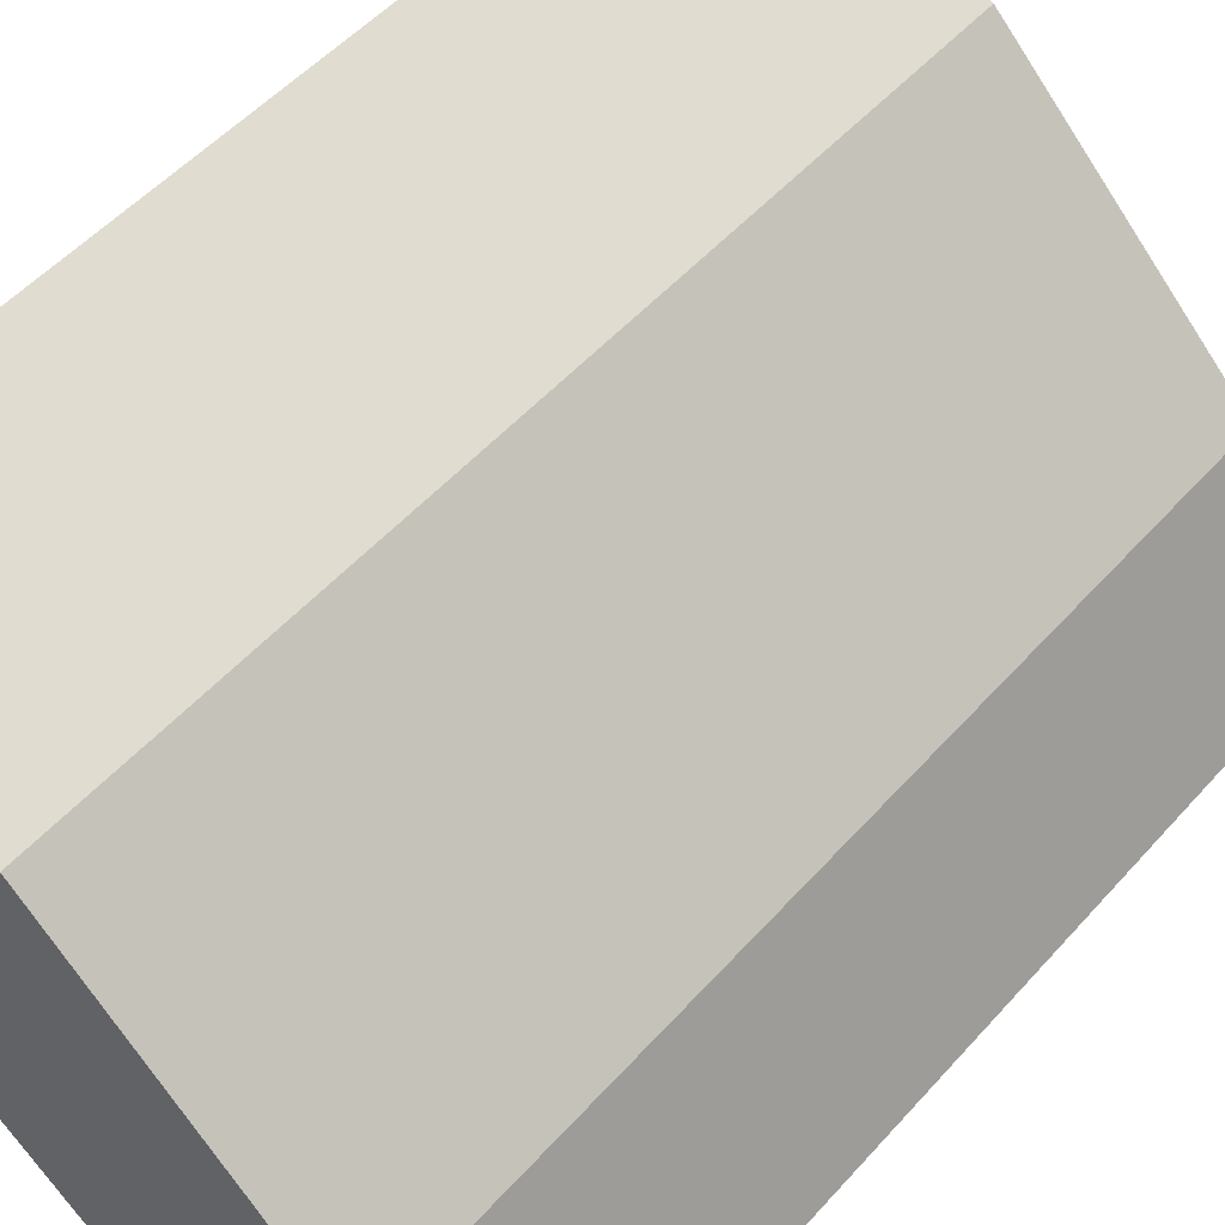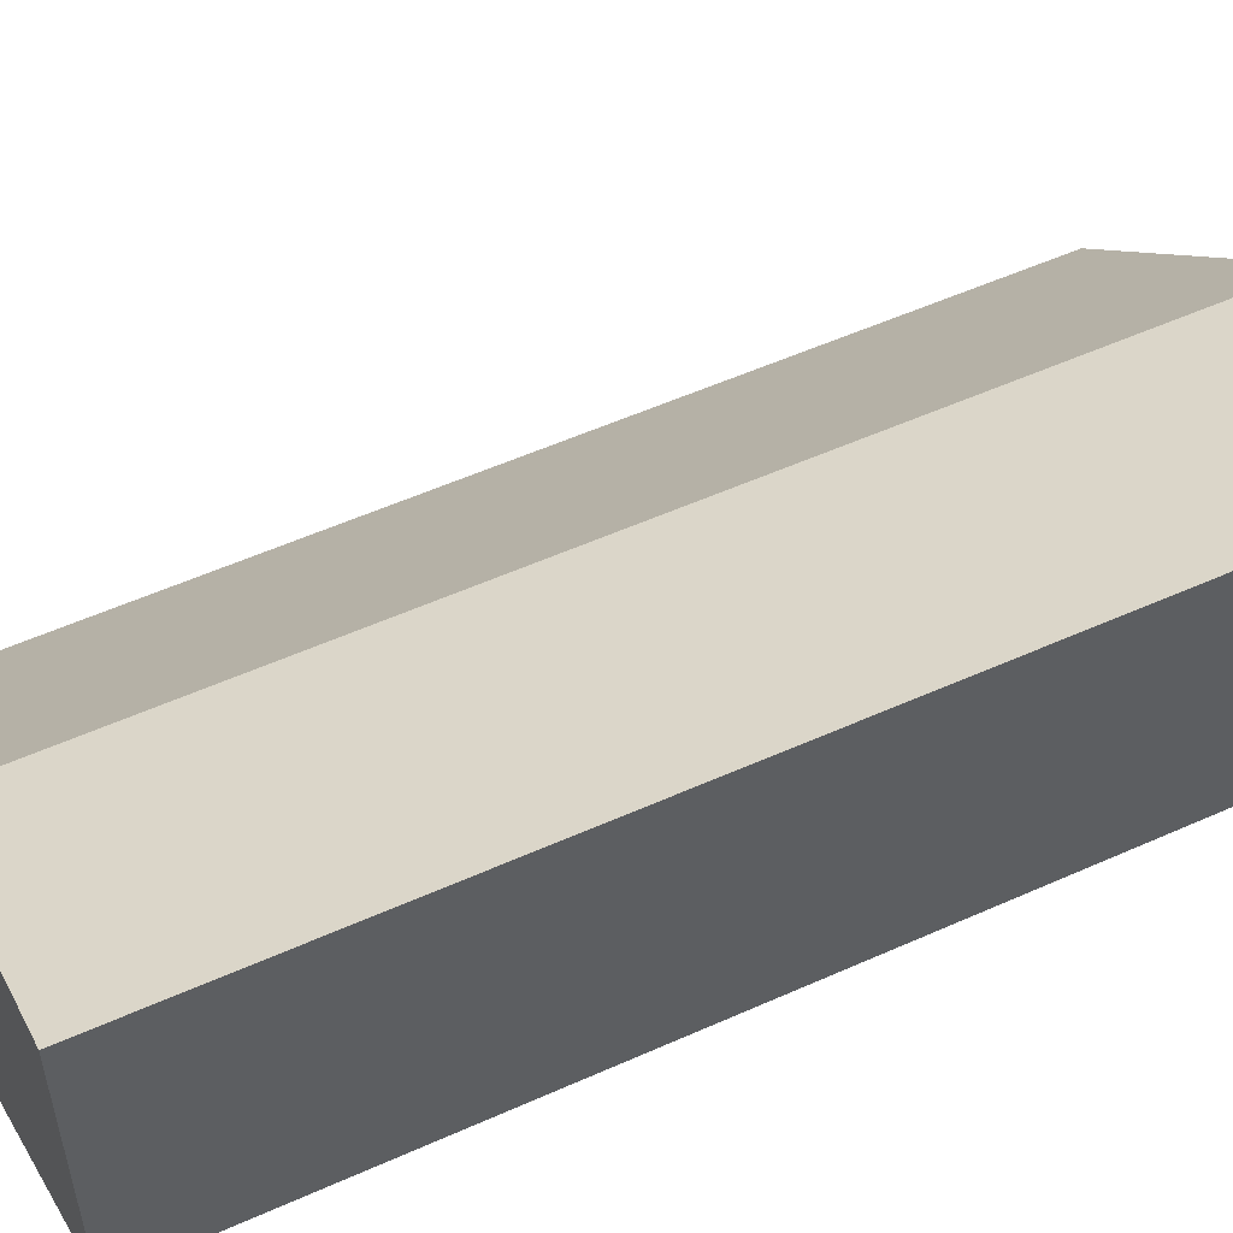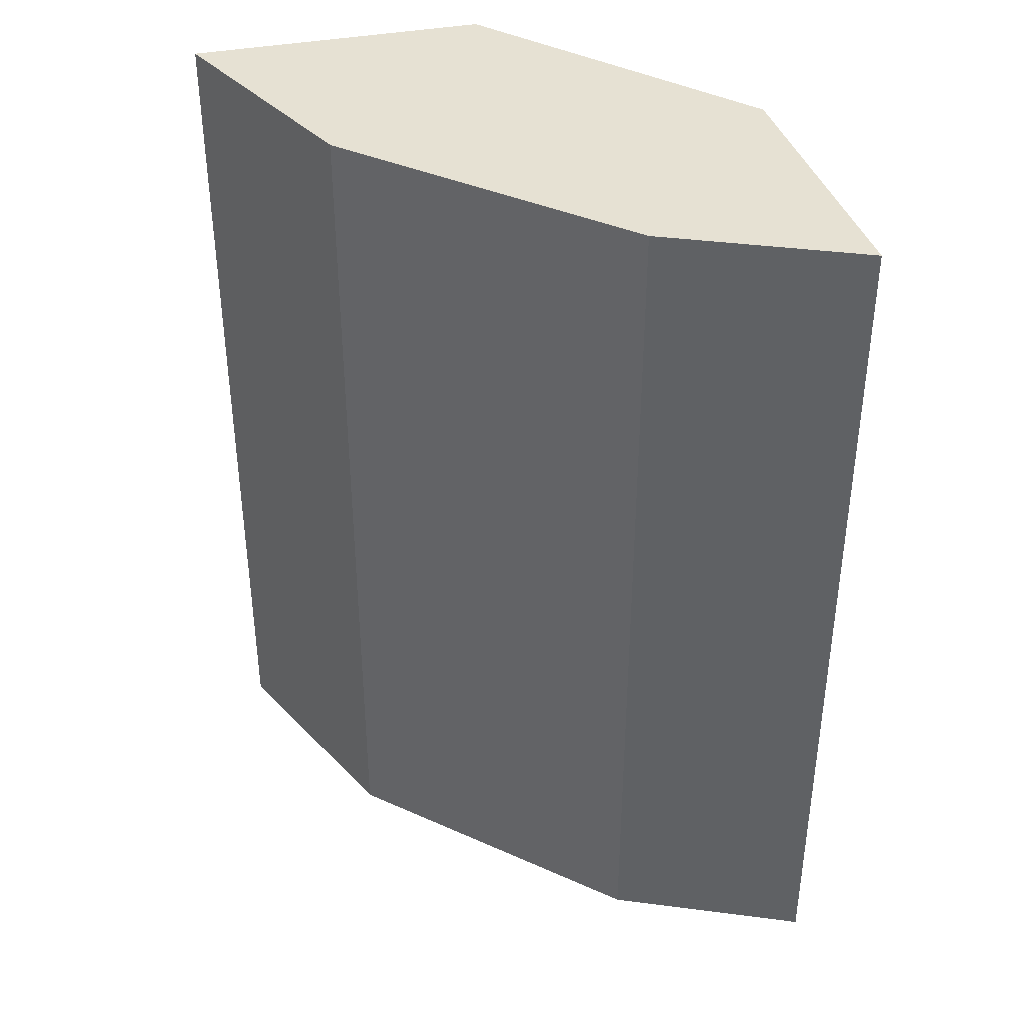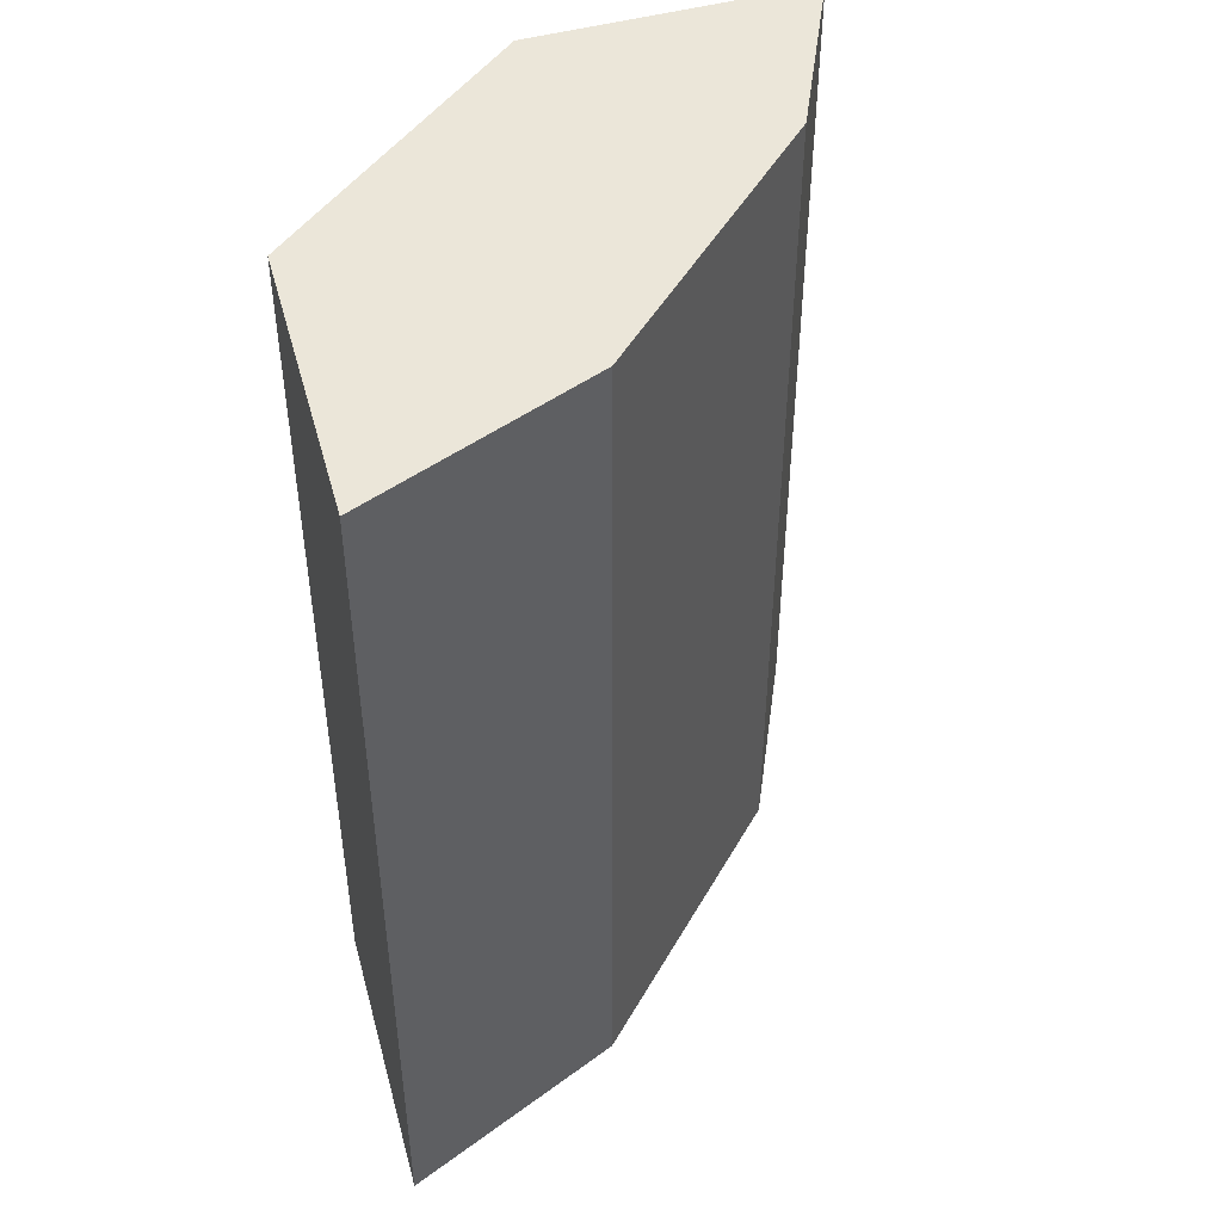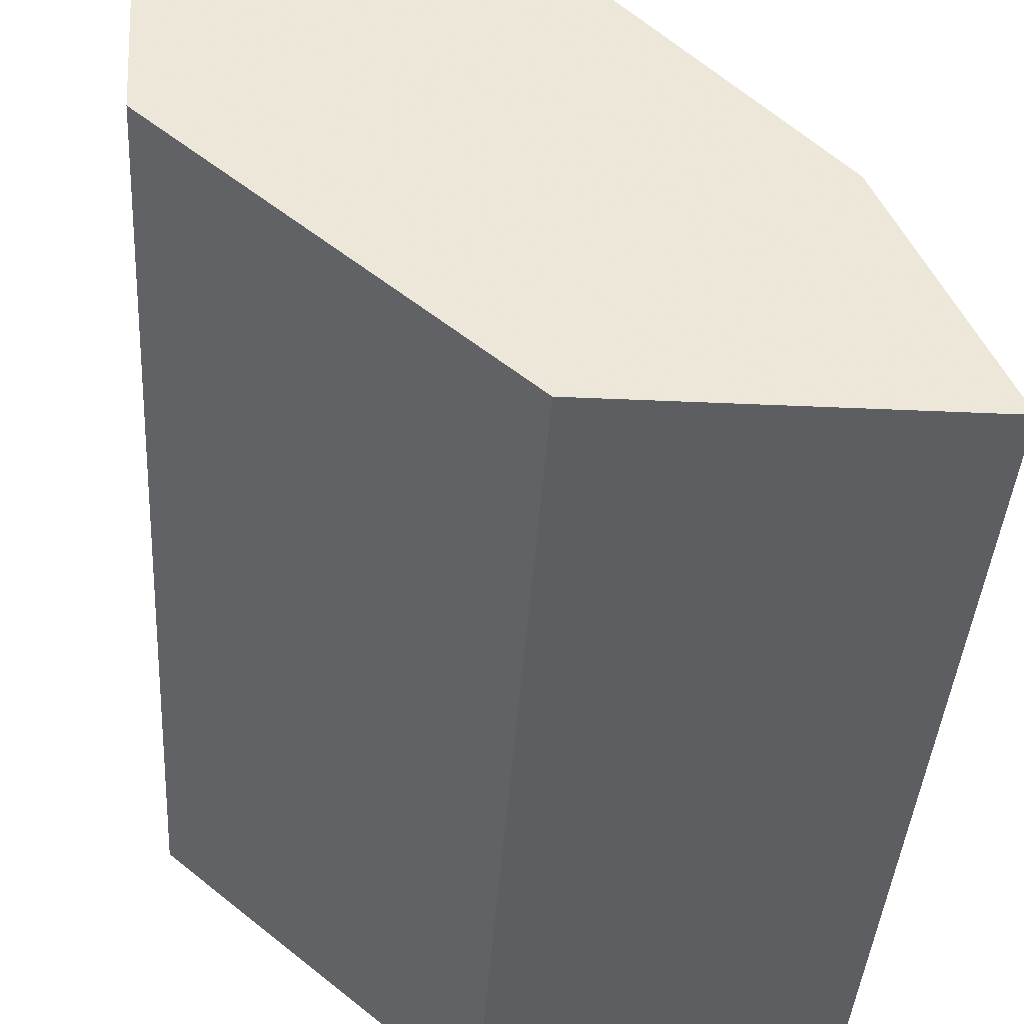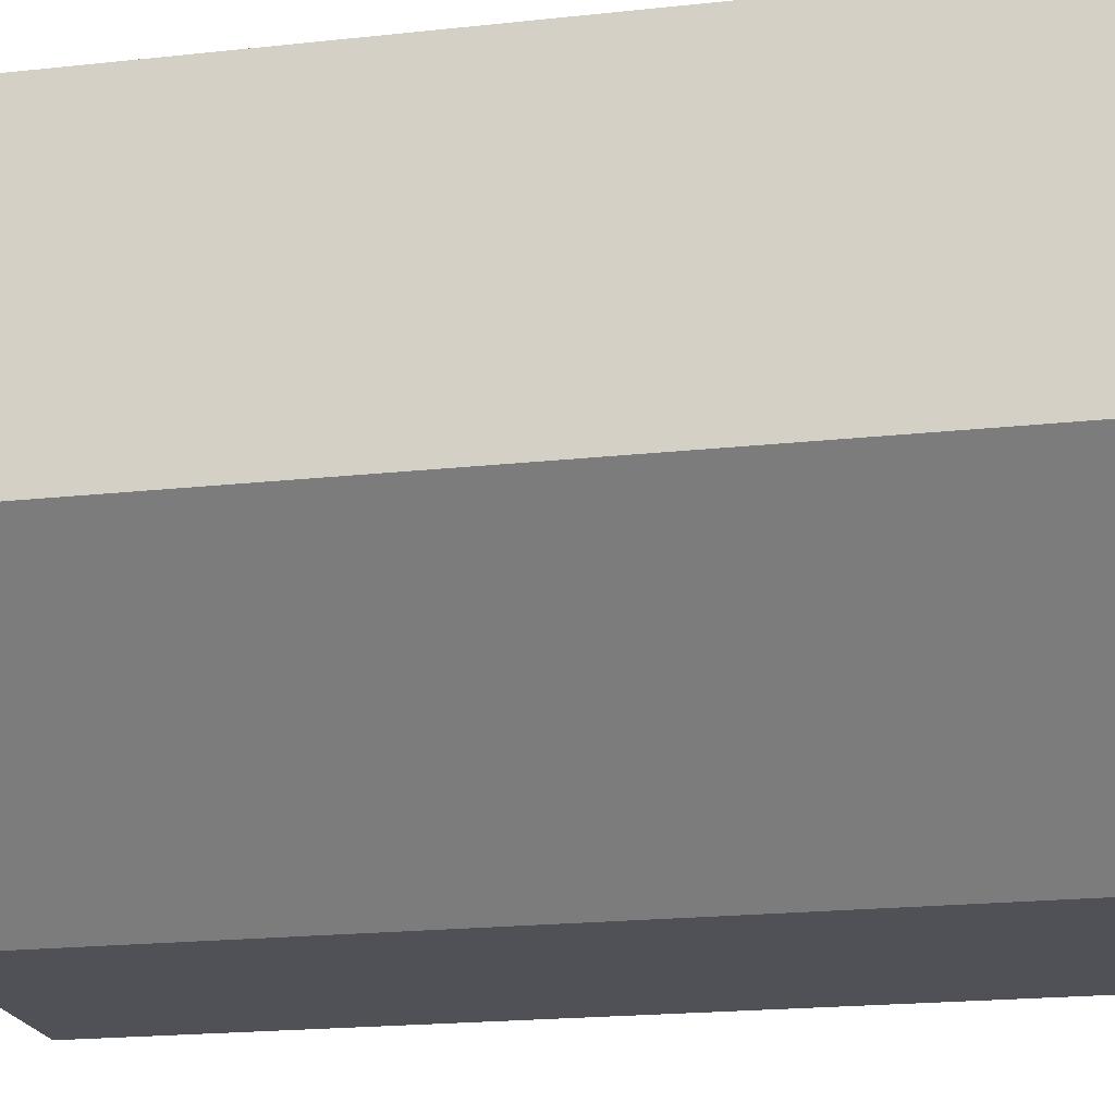
<metadata>
{"format":"obj","ext":"obj","renderer":"f3d","projection":"perspective","resolution":1024,"background":"white","views":[{"elev":51.8,"azim":-139.8,"up":"+Y"},{"elev":54.8,"azim":64.7,"up":"+Y"},{"elev":38.7,"azim":-106.2,"up":"+Z"},{"elev":46.7,"azim":162.2,"up":"+Z"},{"elev":-37.5,"azim":176.6,"up":"+Y"},{"elev":-20.3,"azim":101.2,"up":"+Y"}]}
</metadata>
<code>
v 0.03179 0.005841 0.0377
v 0.03168 0.0035 0.0377
v 0.03168 0.0035 0.03062
v 0.02806 0.003224 0.03062
v 0.02736 0.00175 0.0377
v 0.03179 0.005841 0.03062
v 0.02999 0.005109 0.0377
v 0.0296 0.00175 0.0377
v 0.02806 0.003224 0.0377
v 0.02999 0.005109 0.03062
v 0.02736 0.00175 0.03062
v 0.0296 0.00175 0.03062
f 1 2 3
f 5 2 1
f 6 1 3
f 7 5 1
f 7 1 6
f 8 3 2
f 8 2 5
f 9 7 4
f 9 5 7
f 10 7 6
f 10 4 7
f 11 8 5
f 11 4 10
f 11 10 6
f 11 9 4
f 11 5 9
f 12 3 8
f 12 8 11
f 12 11 6
f 12 6 3

</code>
